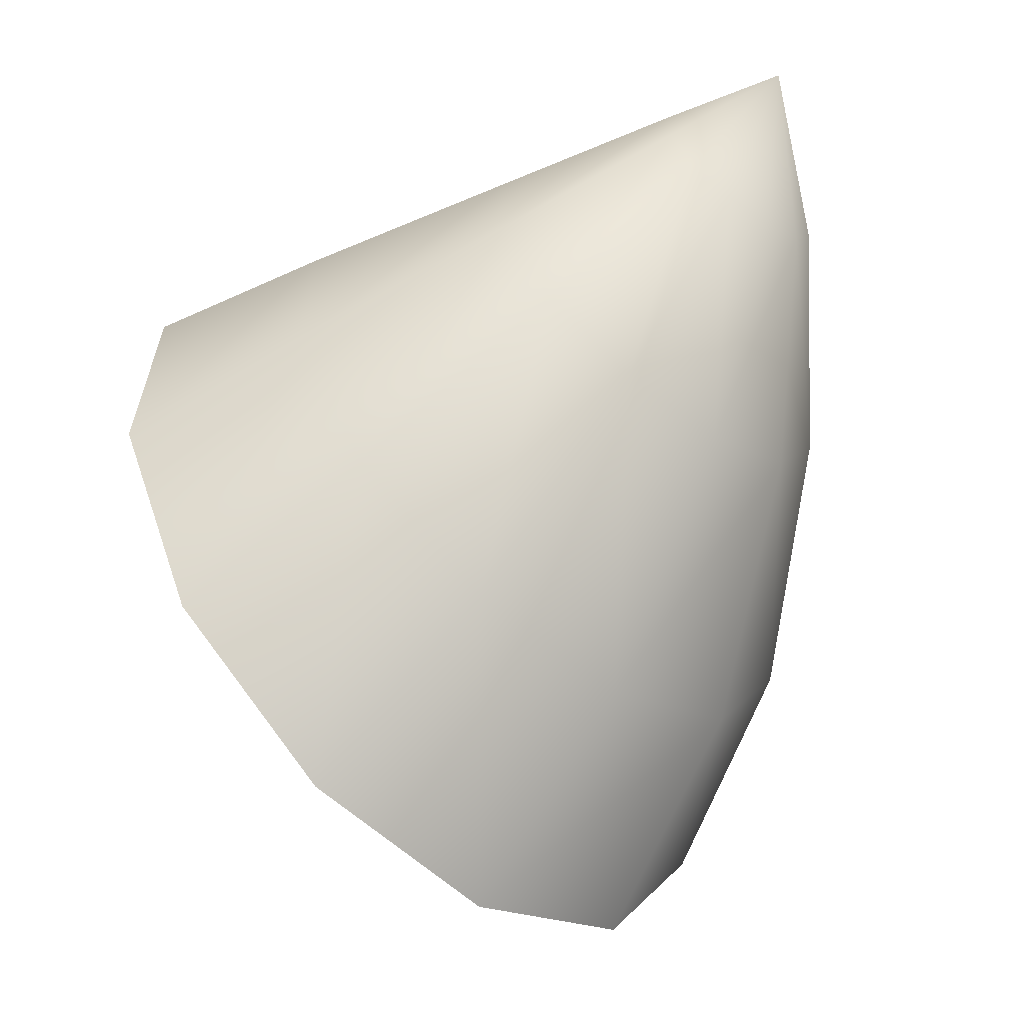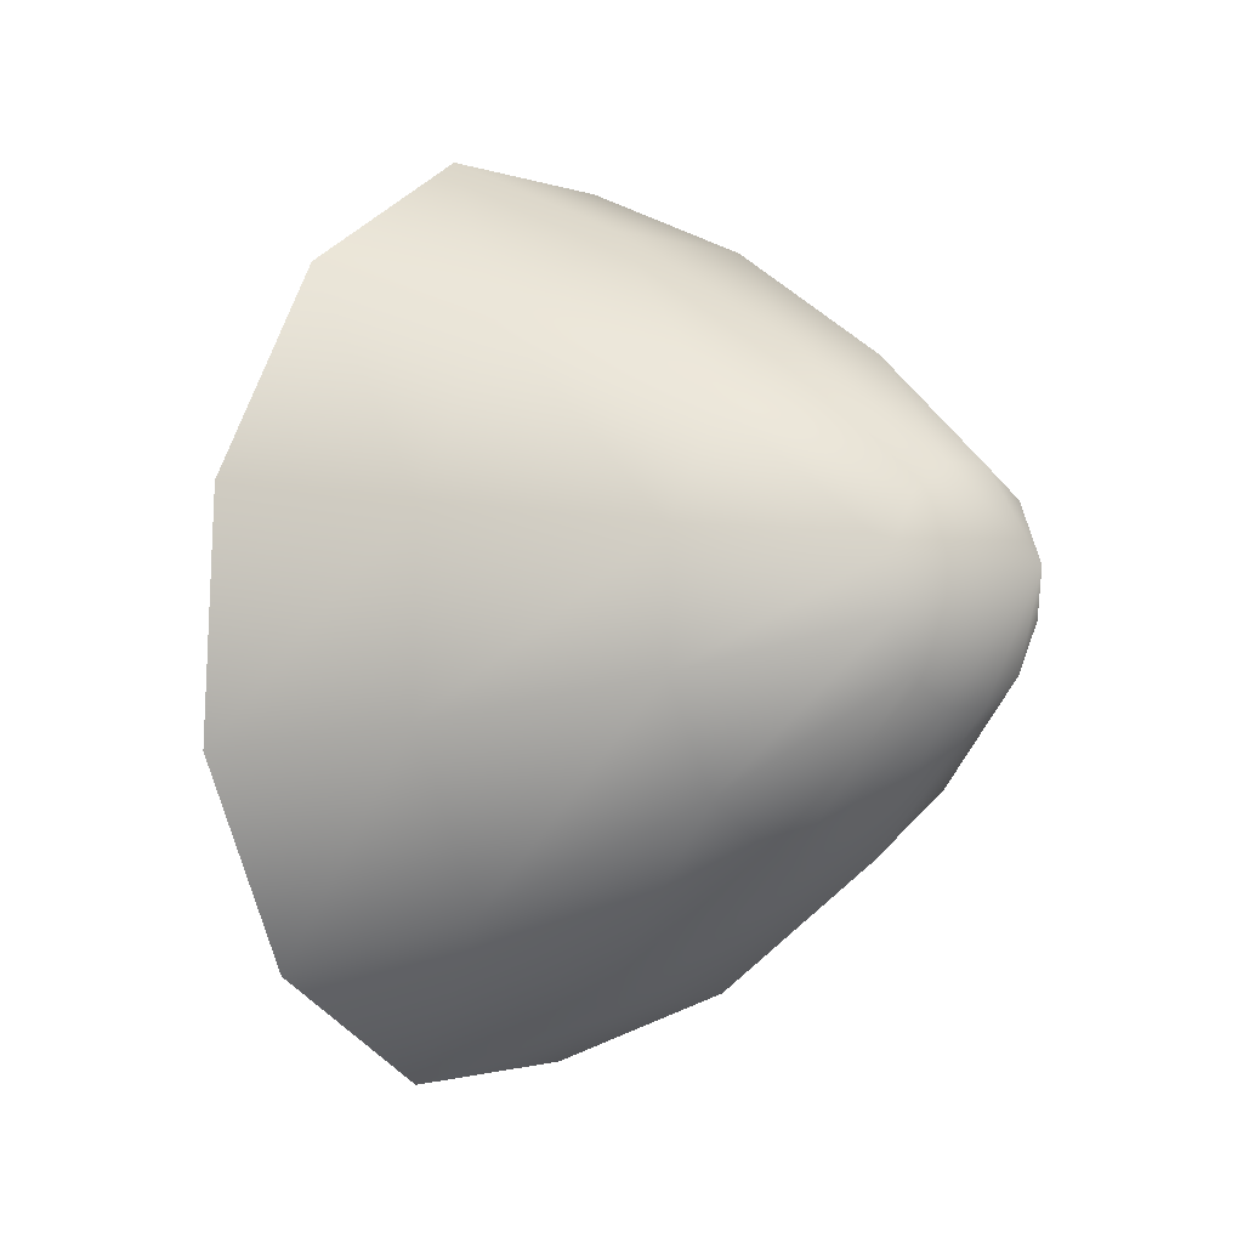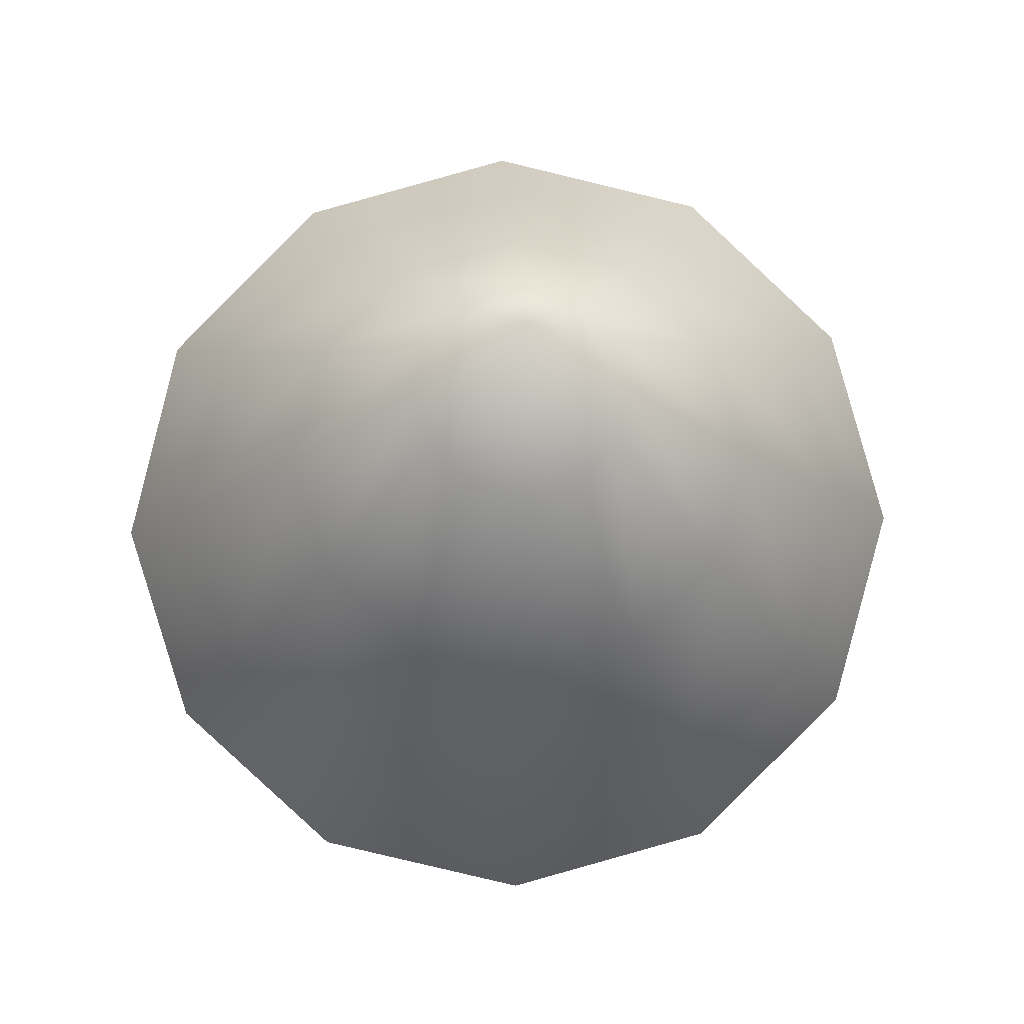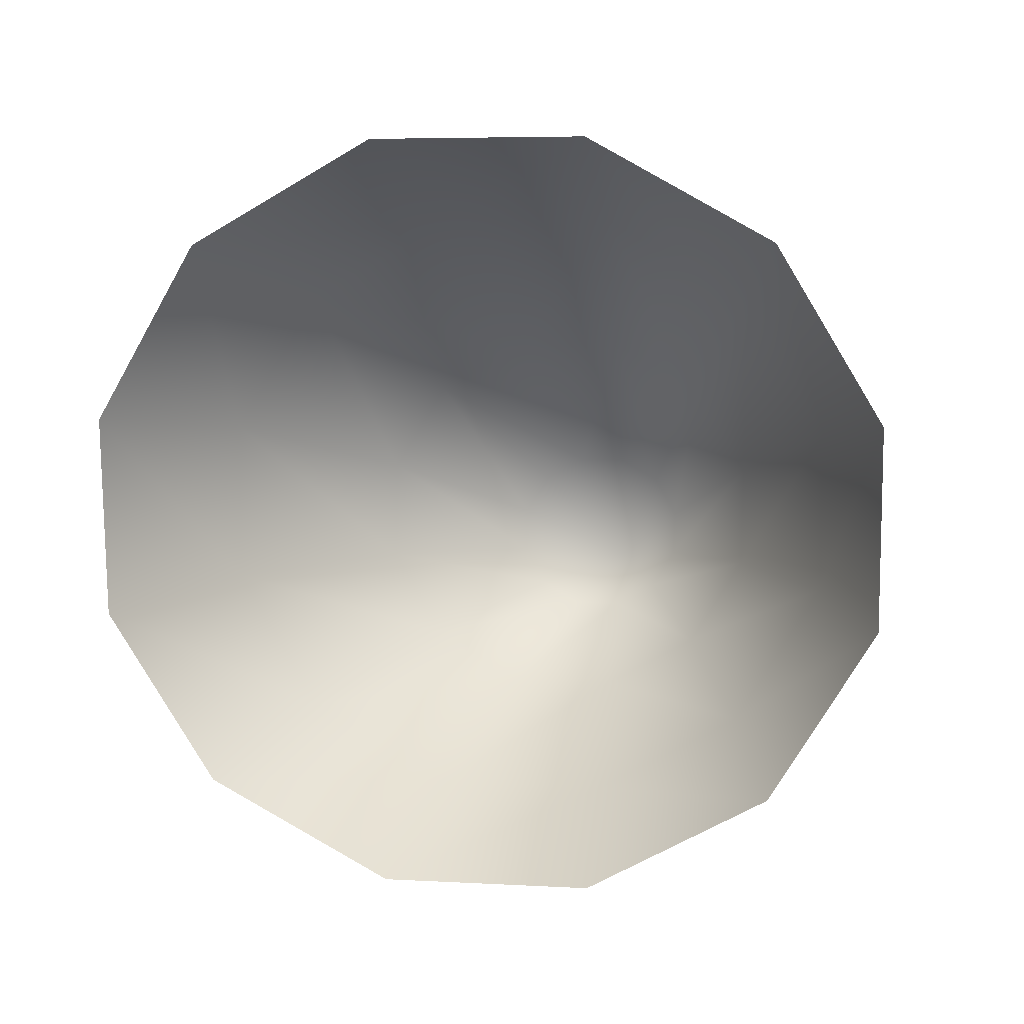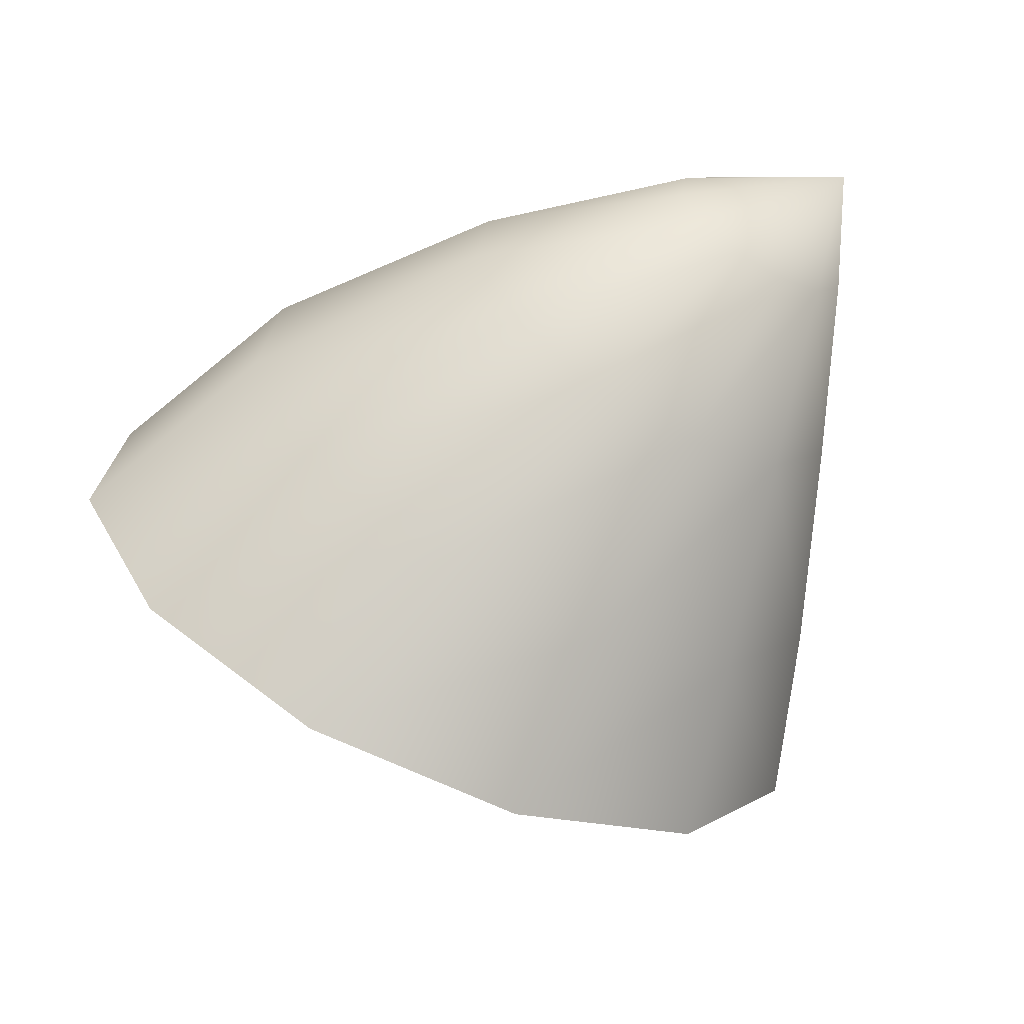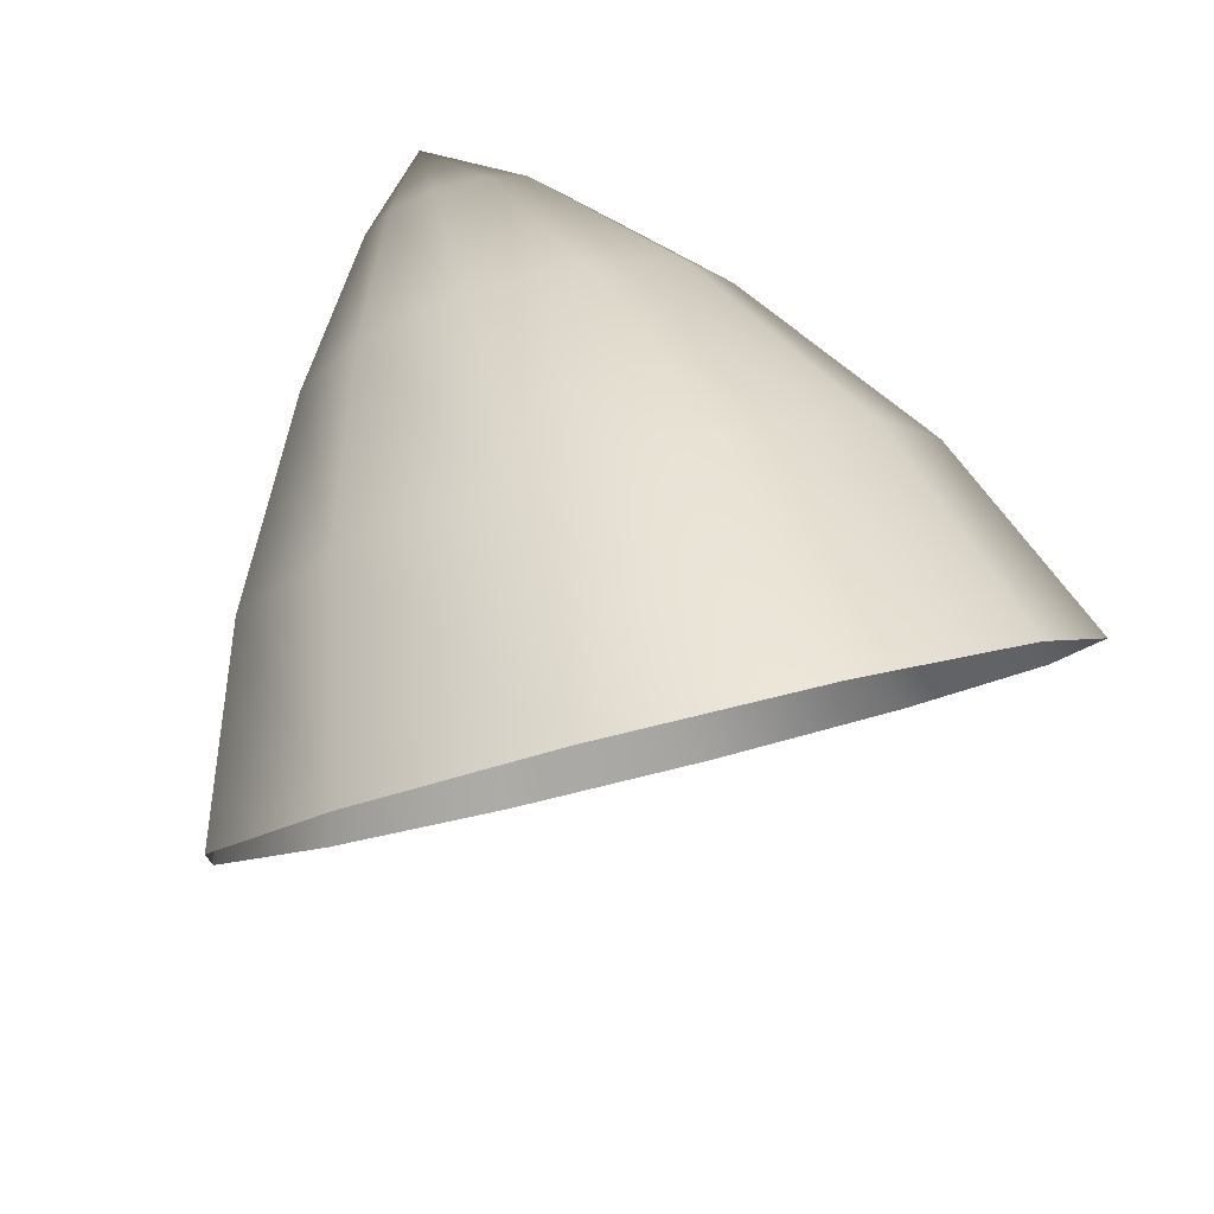
<metadata>
{"format":"obj","ext":"obj","renderer":"f3d","projection":"perspective","resolution":1024,"background":"white","views":[{"elev":-1.5,"azim":-58.4,"up":"+Y"},{"elev":77.0,"azim":-79.4,"up":"+Y"},{"elev":36.6,"azim":-1.9,"up":"+Y"},{"elev":-43.7,"azim":19.2,"up":"+Z"},{"elev":-2.3,"azim":132.1,"up":"+Z"},{"elev":25.3,"azim":-25.3,"up":"+Z"}]}
</metadata>
<code>
g pm0111_01_HornSkin
v -0.03662 0.2933 0.7904
v -3.917e-18 0.3011 0.7851
v 7.699e-10 0.3102 0.8146
v -0.0295 0.3043 0.8194
v -0.06342 0.2719 0.8049
v -1.657e-18 0.3204 0.8493
v -0.0511 0.2882 0.8324
v -0.07324 0.2426 0.8247
v -0.01884 0.3168 0.8525
v -1.269e-18 0.3292 0.8785
v -0.059 0.2663 0.8503
v -0.06342 0.2134 0.8445
v -0.03263 0.3071 0.8614
v -0.008452 0.3277 0.88
v -6.481e-08 0.3347 0.8974
v -0.01464 0.3234 0.8841
v -0.0511 0.2443 0.8682
v -0.03662 0.192 0.8589
v -0.03768 0.2938 0.8735
v -0.0169 0.3176 0.8896
v -6.481e-08 0.3347 0.8974
v -0.01464 0.3117 0.8951
v -0.03263 0.2805 0.8856
v -0.0295 0.2283 0.8812
v -0.01884 0.2708 0.8944
v 7.699e-10 0.2224 0.886
v 4.599e-18 0.1841 0.8642
v -3.088e-18 0.2672 0.8976
v -1.462e-18 0.3059 0.9007
v -0.008452 0.3074 0.8992
v -6.481e-08 0.3347 0.8974
v 0.03662 0.2933 0.7904
v 7.699e-10 0.3102 0.8146
v -3.917e-18 0.3011 0.7851
v 0.0295 0.3043 0.8194
v 0.06342 0.2719 0.8049
v -1.657e-18 0.3204 0.8493
v 0.0511 0.2882 0.8324
v 0.07324 0.2426 0.8247
v 0.01884 0.3168 0.8525
v -1.269e-18 0.3292 0.8785
v 0.059 0.2663 0.8503
v 0.06342 0.2134 0.8445
v 0.03263 0.3071 0.8614
v 0.008452 0.3277 0.88
v -6.481e-08 0.3347 0.8974
v 0.01464 0.3234 0.8841
v 0.01464 0.3234 0.8841
v 0.03768 0.2938 0.8735
v 0.0169 0.3176 0.8896
v 0.0511 0.2443 0.8682
v 0.03662 0.192 0.8589
v 0.03263 0.2805 0.8856
v 0.0295 0.2283 0.8812
v 7.699e-10 0.2224 0.886
v 4.599e-18 0.1841 0.8642
v -3.088e-18 0.2672 0.8976
v 0.01884 0.2708 0.8944
v -1.462e-18 0.3059 0.9007
v 0.01464 0.3117 0.8951
v -6.481e-08 0.3347 0.8974
v 0.01464 0.3234 0.8841
v 0.008452 0.3074 0.8992
v -6.481e-08 0.3347 0.8974
g pm0111_01_HornSkin_0
f 3 2 1
f 4 3 1
f 4 1 5
f 6 3 4
f 7 4 5
f 7 5 8
f 9 6 4
f 9 4 7
f 10 6 9
f 11 7 8
f 11 8 12
f 13 9 7
f 13 7 11
f 14 10 9
f 14 9 13
f 10 14 15
f 14 16 15
f 16 14 13
f 17 11 12
f 17 12 18
f 19 13 11
f 16 13 19
f 19 11 17
f 20 16 19
f 16 20 21
f 20 22 21
f 20 19 23
f 23 19 17
f 22 20 23
f 24 17 18
f 23 17 24
f 22 23 25
f 25 23 24
f 24 18 26
f 18 27 26
f 24 26 28
f 25 24 28
f 25 28 29
f 30 22 25
f 30 25 29
f 22 30 31
f 30 29 31
f 34 33 32
f 33 35 32
f 32 35 36
f 33 37 35
f 35 38 36
f 36 38 39
f 37 40 35
f 35 40 38
f 37 41 40
f 38 42 39
f 39 42 43
f 40 44 38
f 38 44 42
f 41 45 40
f 40 45 44
f 45 41 46
f 47 45 46
f 45 48 44
f 44 48 49
f 44 49 42
f 48 50 49
f 42 51 43
f 42 49 51
f 43 51 52
f 49 53 51
f 49 50 53
f 51 54 52
f 51 53 54
f 52 54 55
f 56 52 55
f 55 54 57
f 54 58 57
f 53 58 54
f 57 58 59
f 50 60 53
f 53 60 58
f 60 50 61
f 50 62 61
f 58 63 59
f 60 63 58
f 59 63 64
f 63 60 64

</code>
